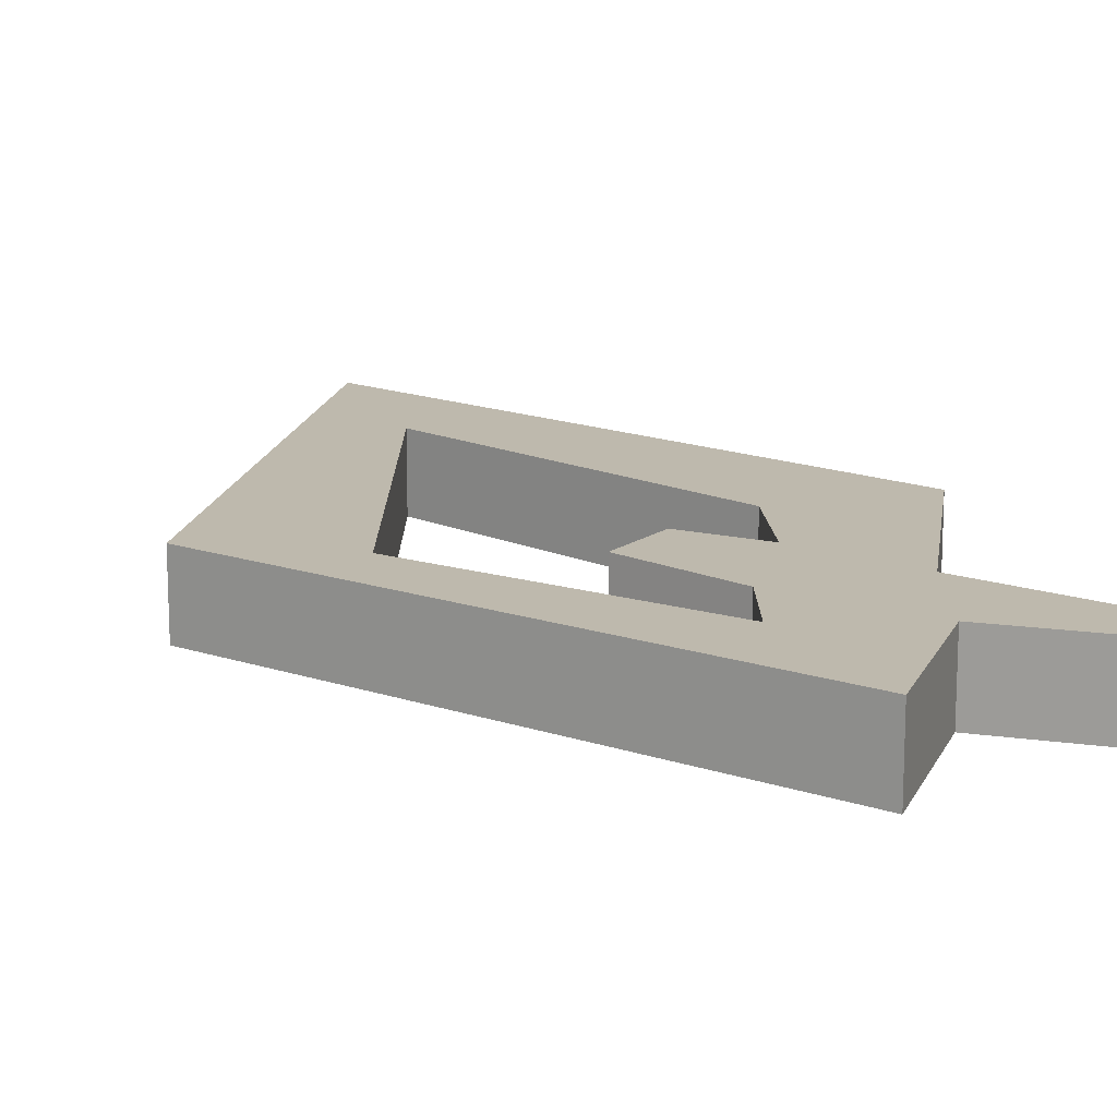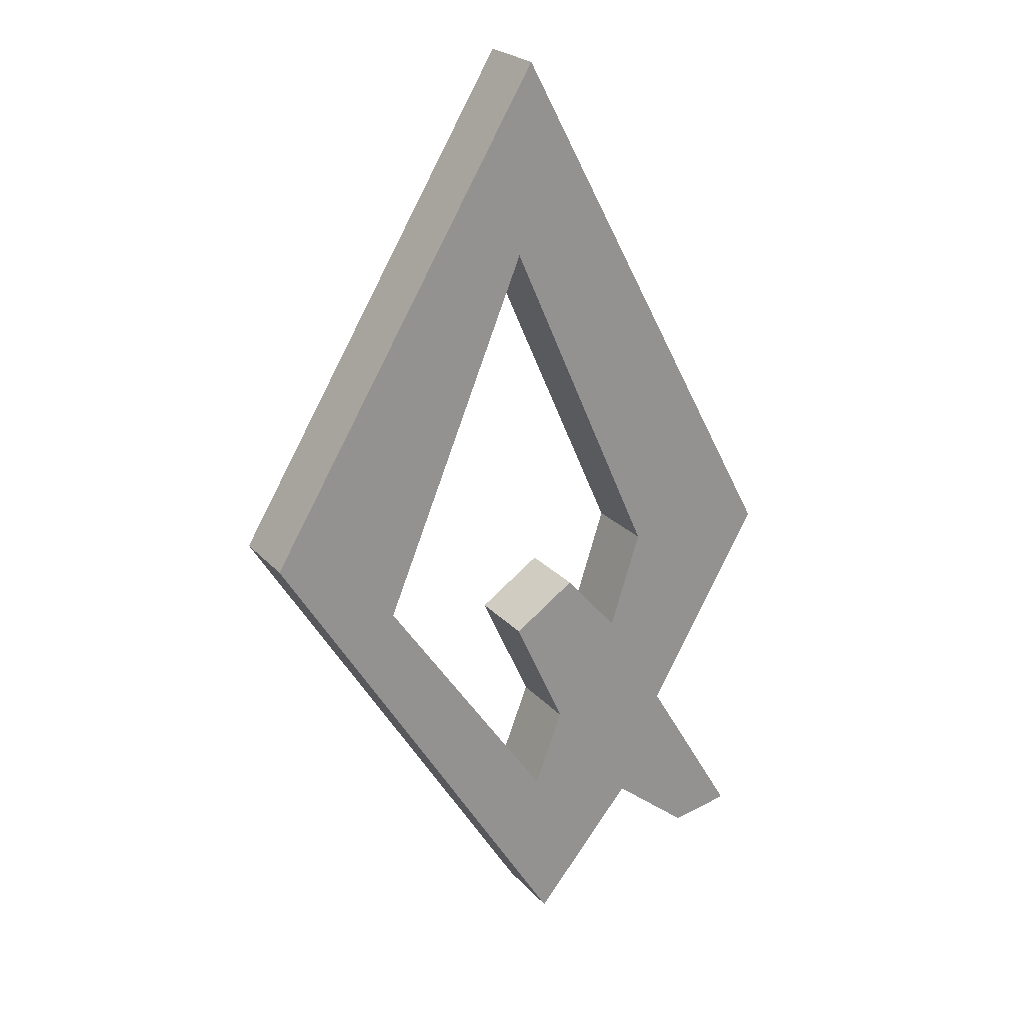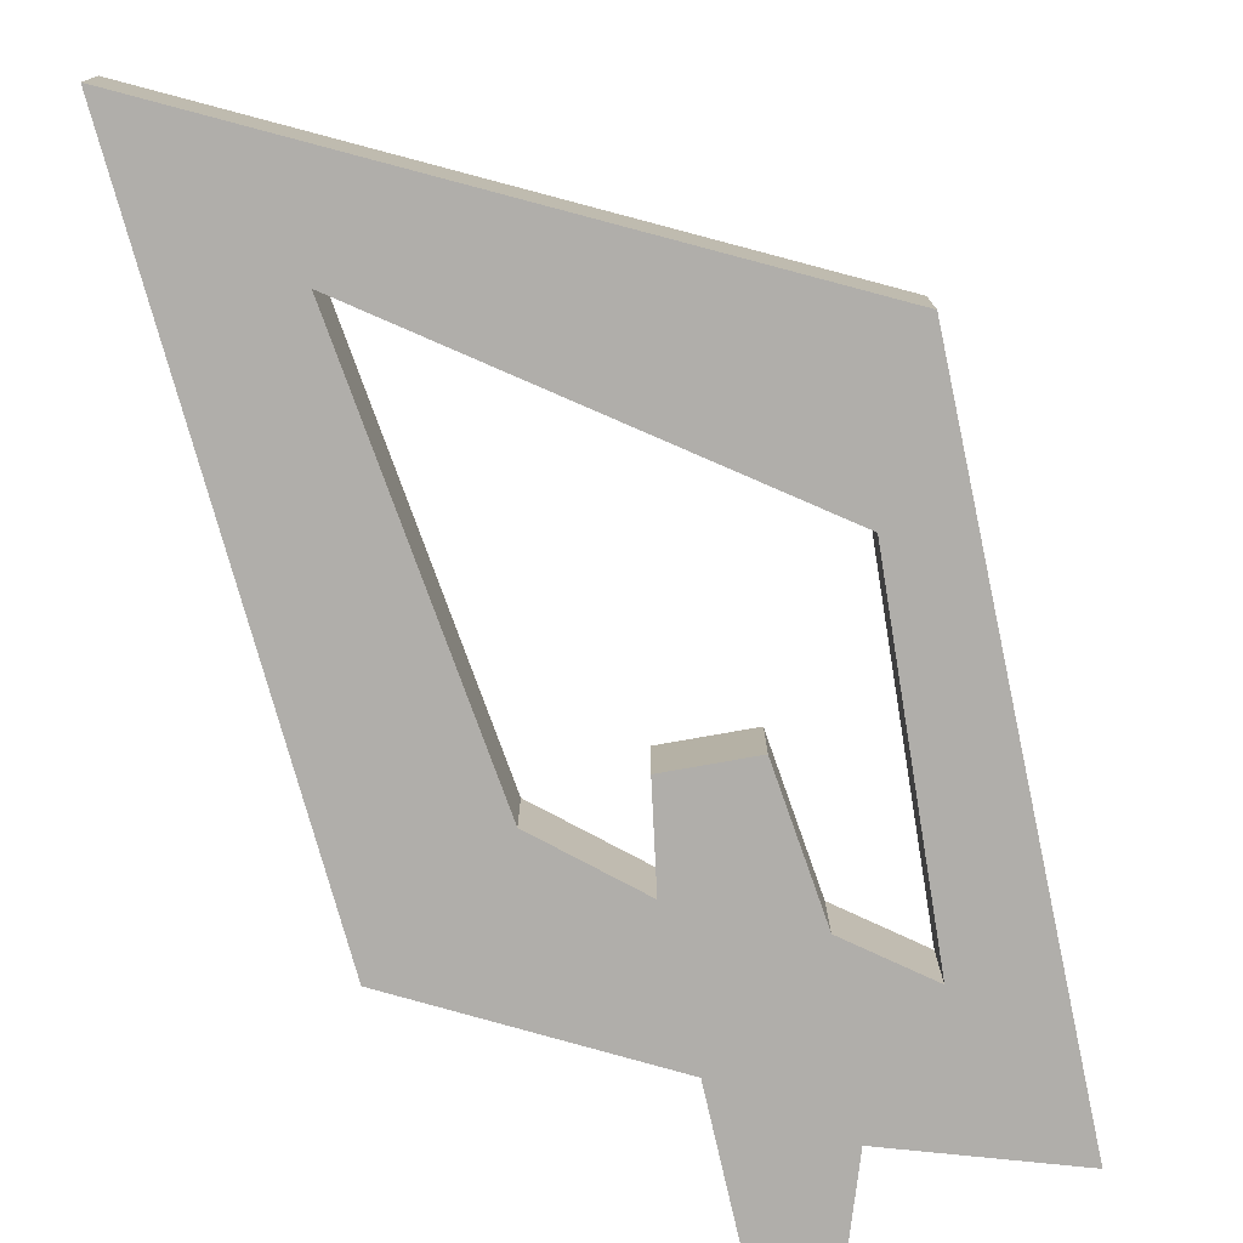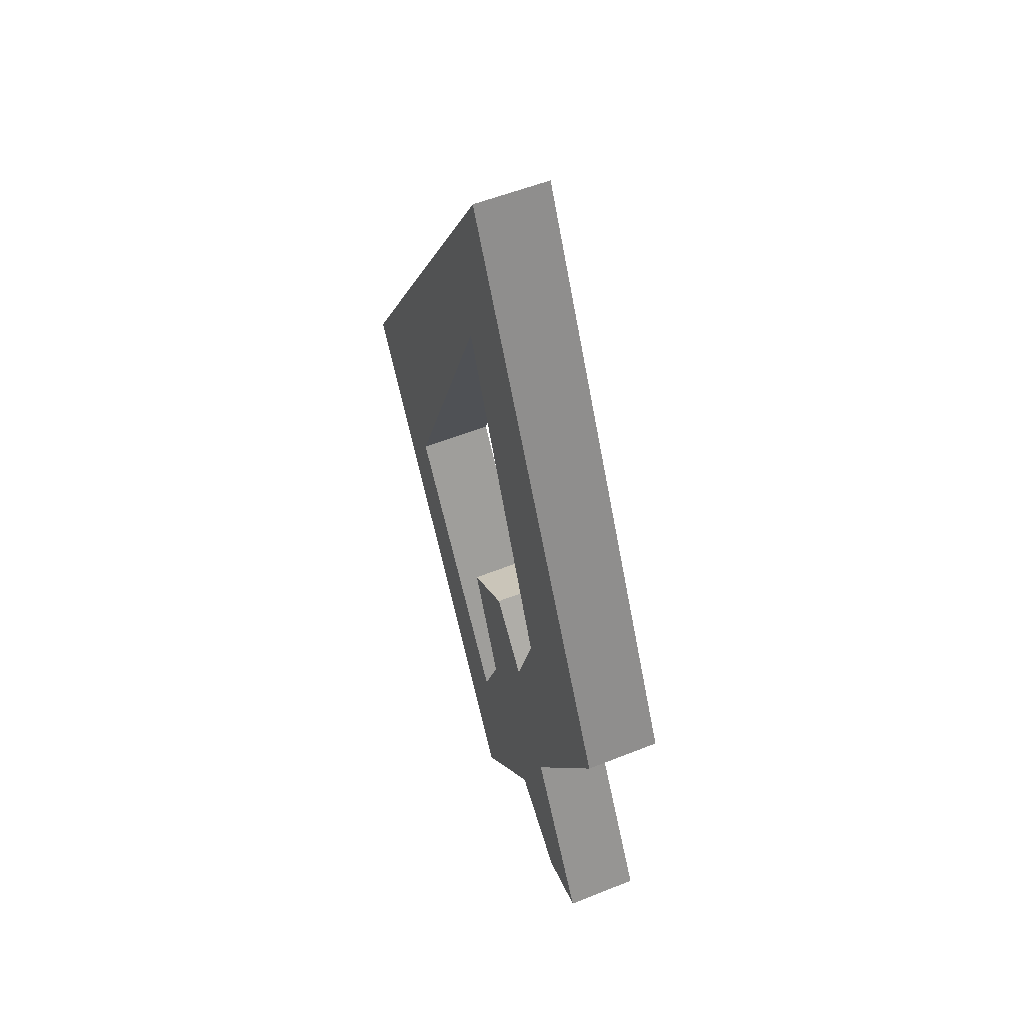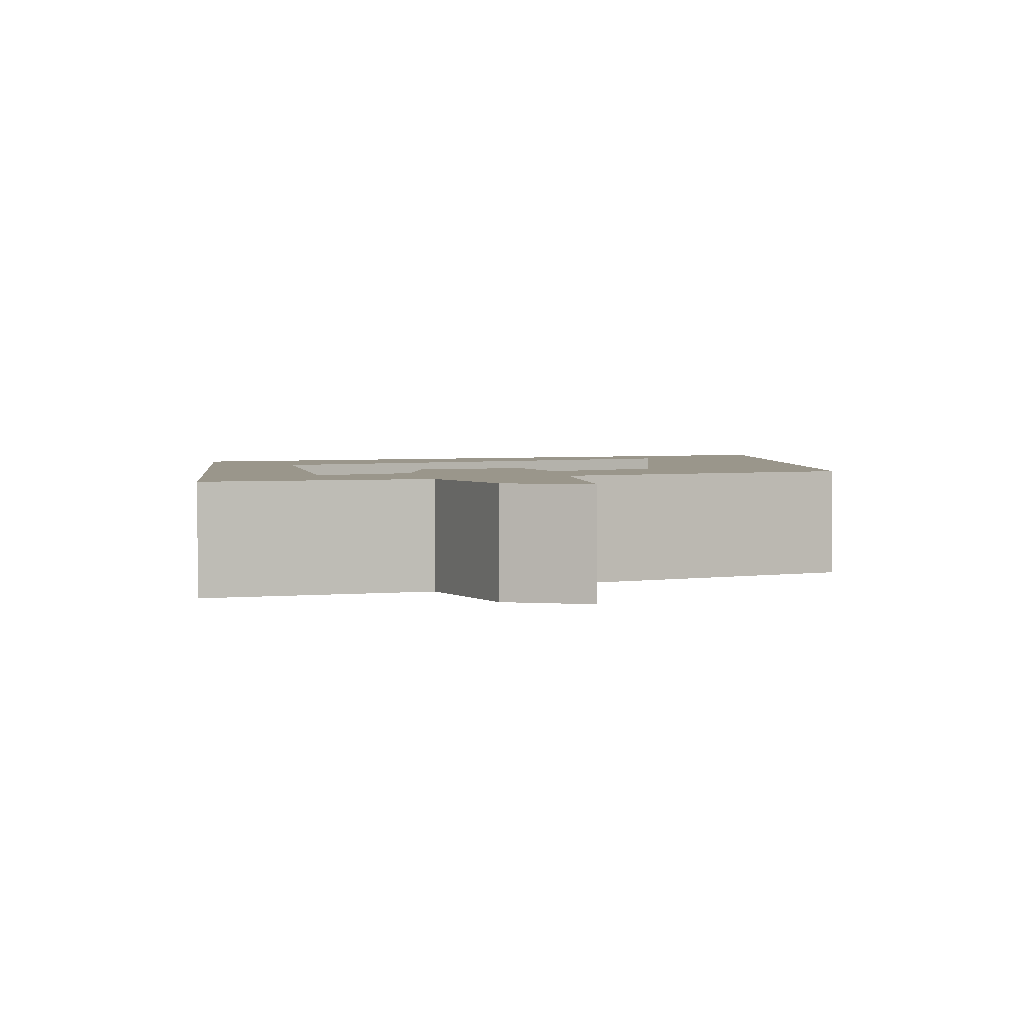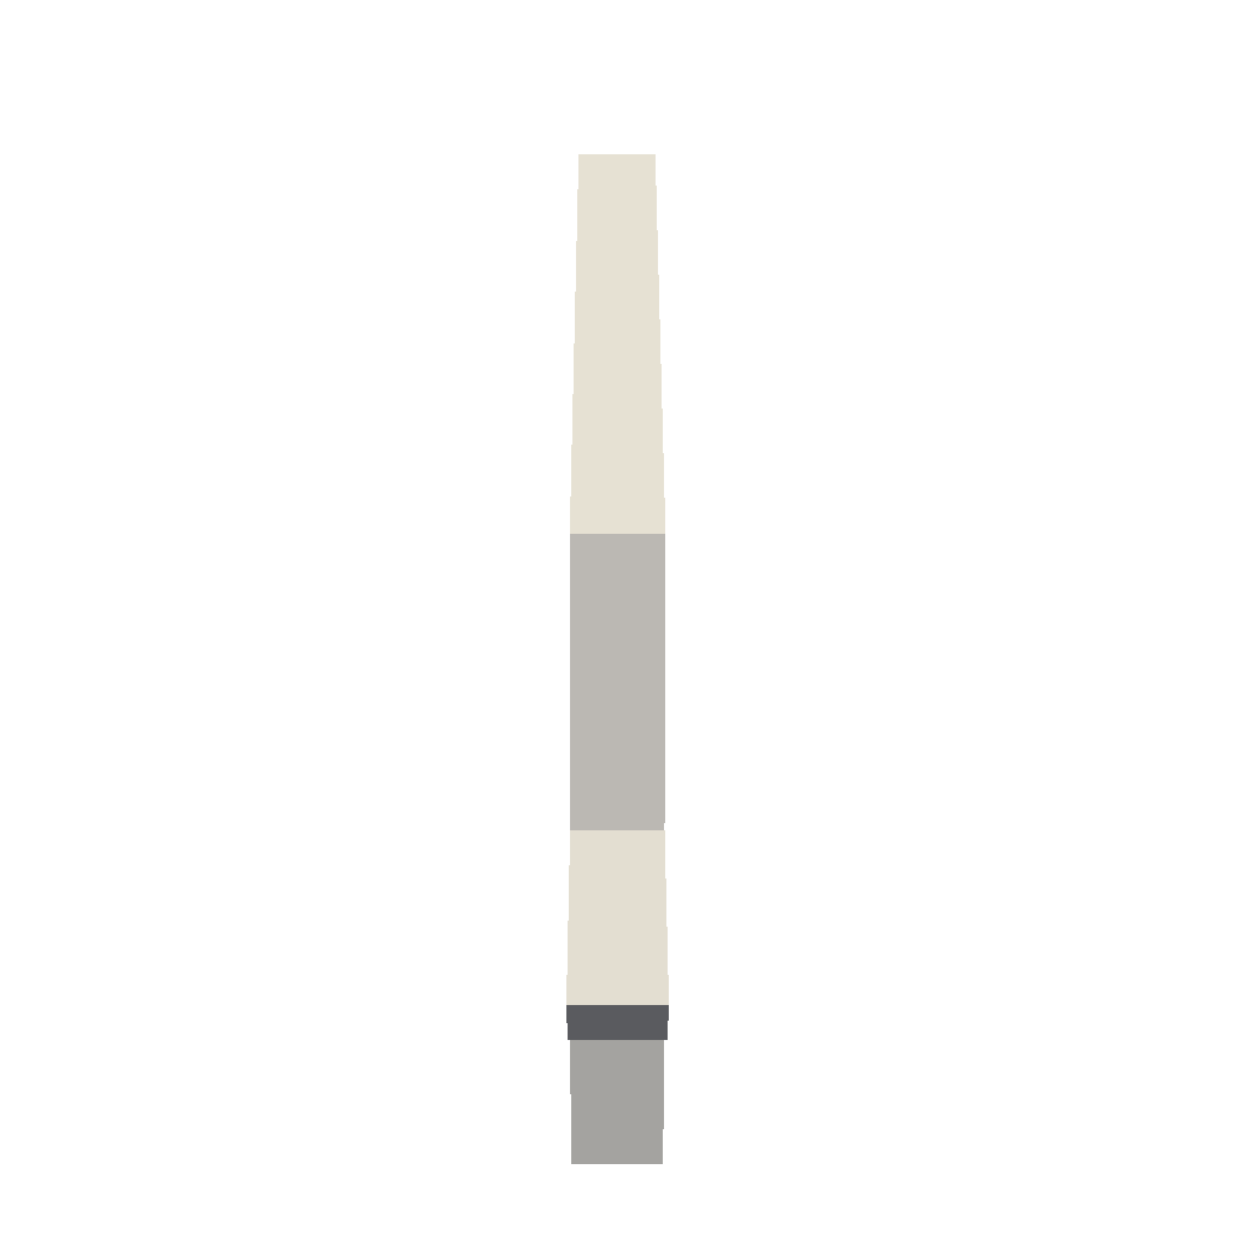
<metadata>
{"format":"obj","ext":"obj","renderer":"f3d","projection":"perspective","resolution":1024,"background":"white","views":[{"elev":15.1,"azim":-22.1,"up":"+Z"},{"elev":23.8,"azim":-30.6,"up":"+Y"},{"elev":-77.7,"azim":-136.2,"up":"+Z"},{"elev":54.9,"azim":67.1,"up":"+Y"},{"elev":2.3,"azim":26.7,"up":"+Z"},{"elev":-23.1,"azim":89.9,"up":"+Y"}]}
</metadata>
<code>
o E.012_Plane.016
v -0.009401 -0.03426 -0
v -0.04281 0.01414 0
v -0.06663 0.02924 0
v -0.007269 -0.06641 -0
v -0.003664 -0.01951 -0
v 0.01273 -0.04287 -0
v -0.01391 0.003032 0
v -0.001615 0.01123 0
v 0.009041 -0.001066 -0
v 0.02133 -0.02197 -0
v 0.0283 -0.05557 -0
v 0.04019 -0.05352 -0
v 0.01519 0.01779 0
v 0.04388 0.01656 0
v -0.01391 0.08336 0
v -0.01145 0.1198 0
v -0.009401 -0.03426 -0.01417
v -0.04281 0.01414 -0.01417
v -0.06663 0.02924 -0.01417
v -0.007269 -0.06641 -0.01417
v -0.003664 -0.01951 -0.01417
v 0.01273 -0.04287 -0.01417
v -0.01391 0.003032 -0.01417
v -0.001615 0.01123 -0.01417
v 0.009041 -0.001066 -0.01417
v 0.02133 -0.02197 -0.01417
v 0.0283 -0.05557 -0.01417
v 0.04019 -0.05352 -0.01417
v 0.01519 0.01779 -0.01417
v 0.04388 0.01656 -0.01417
v -0.01391 0.08336 -0.01417
v -0.01145 0.1198 -0.01417
f 4 1 2 3
f 4 6 5 1
f 6 10 9 5
f 7 5 9 8
f 10 6 11 12
f 10 14 13 9
f 14 16 15 13
f 3 2 15 16
f 20 19 18 17
f 20 17 21 22
f 22 21 25 26
f 23 24 25 21
f 26 28 27 22
f 26 25 29 30
f 30 29 31 32
f 19 32 31 18
f 2 1 17 18
f 4 3 19 20
f 1 5 21 17
f 6 4 20 22
f 5 7 23 21
f 7 8 24 23
f 8 9 25 24
f 11 6 22 27
f 12 11 27 28
f 10 12 28 26
f 9 13 29 25
f 14 10 26 30
f 13 15 31 29
f 16 14 30 32
f 3 16 32 19
f 15 2 18 31

</code>
